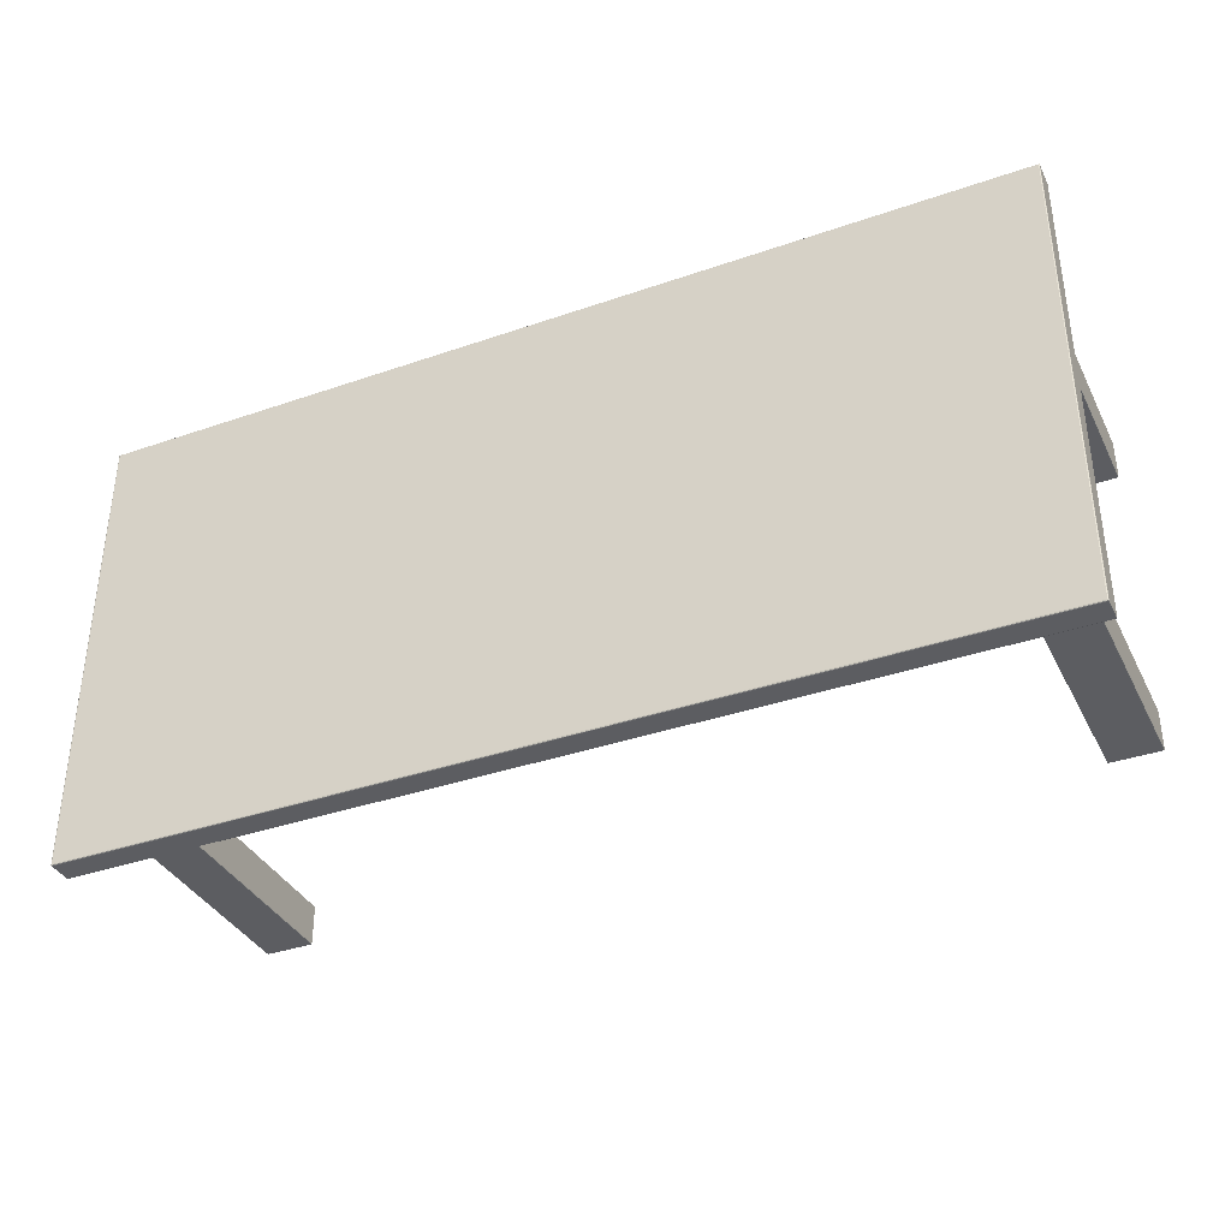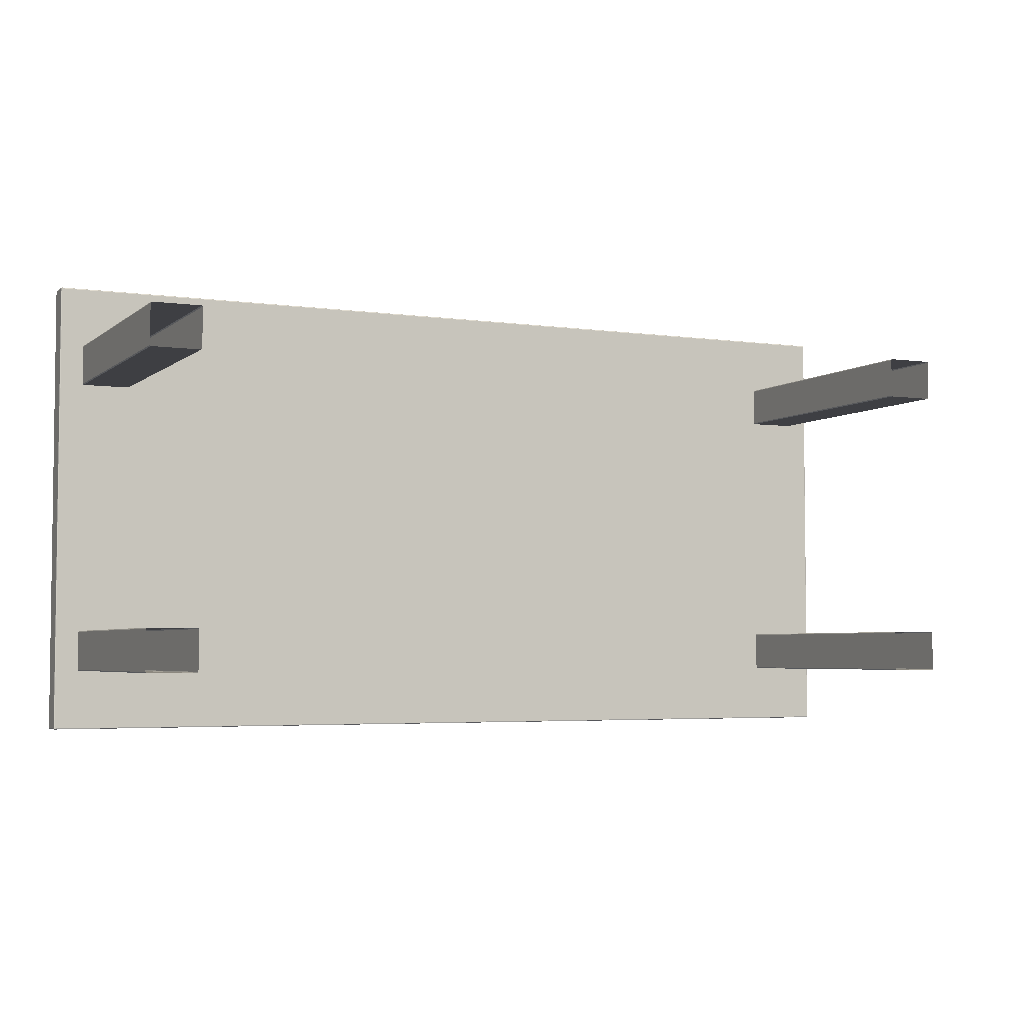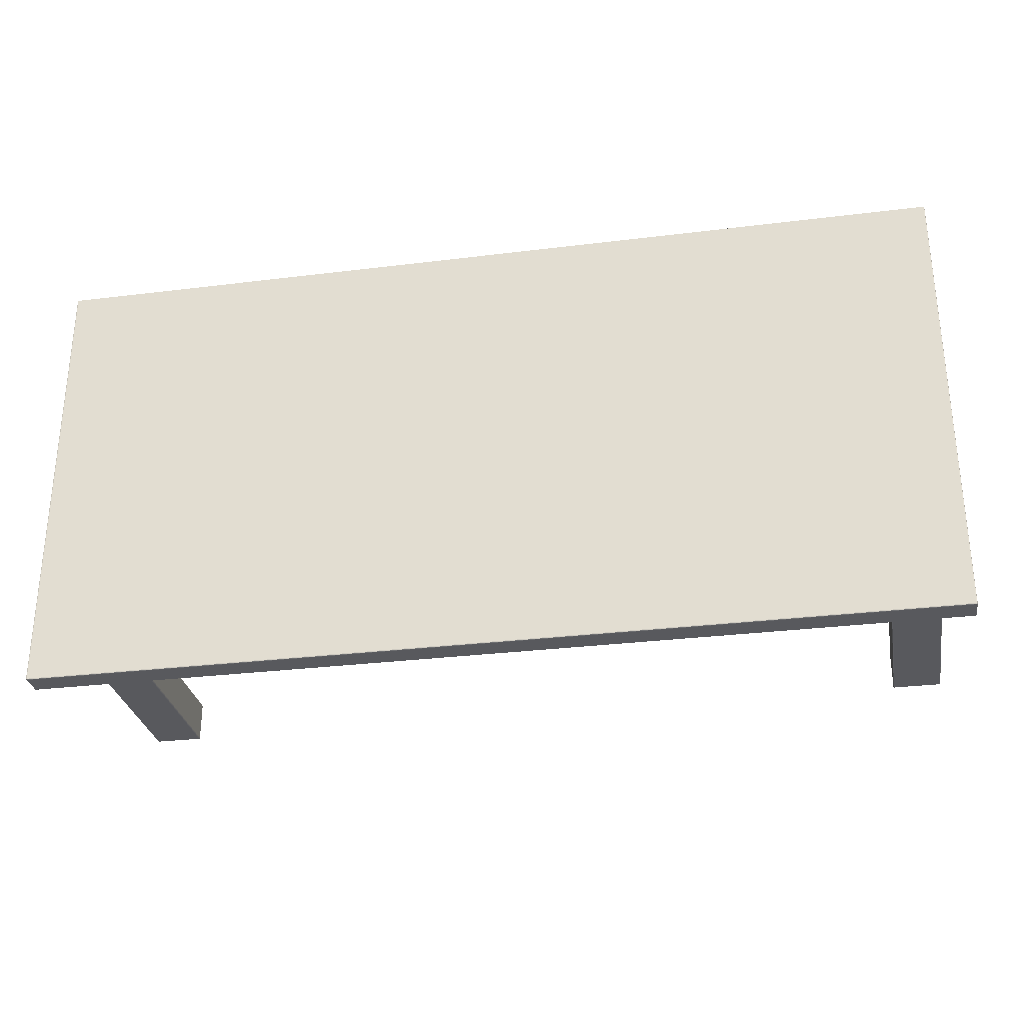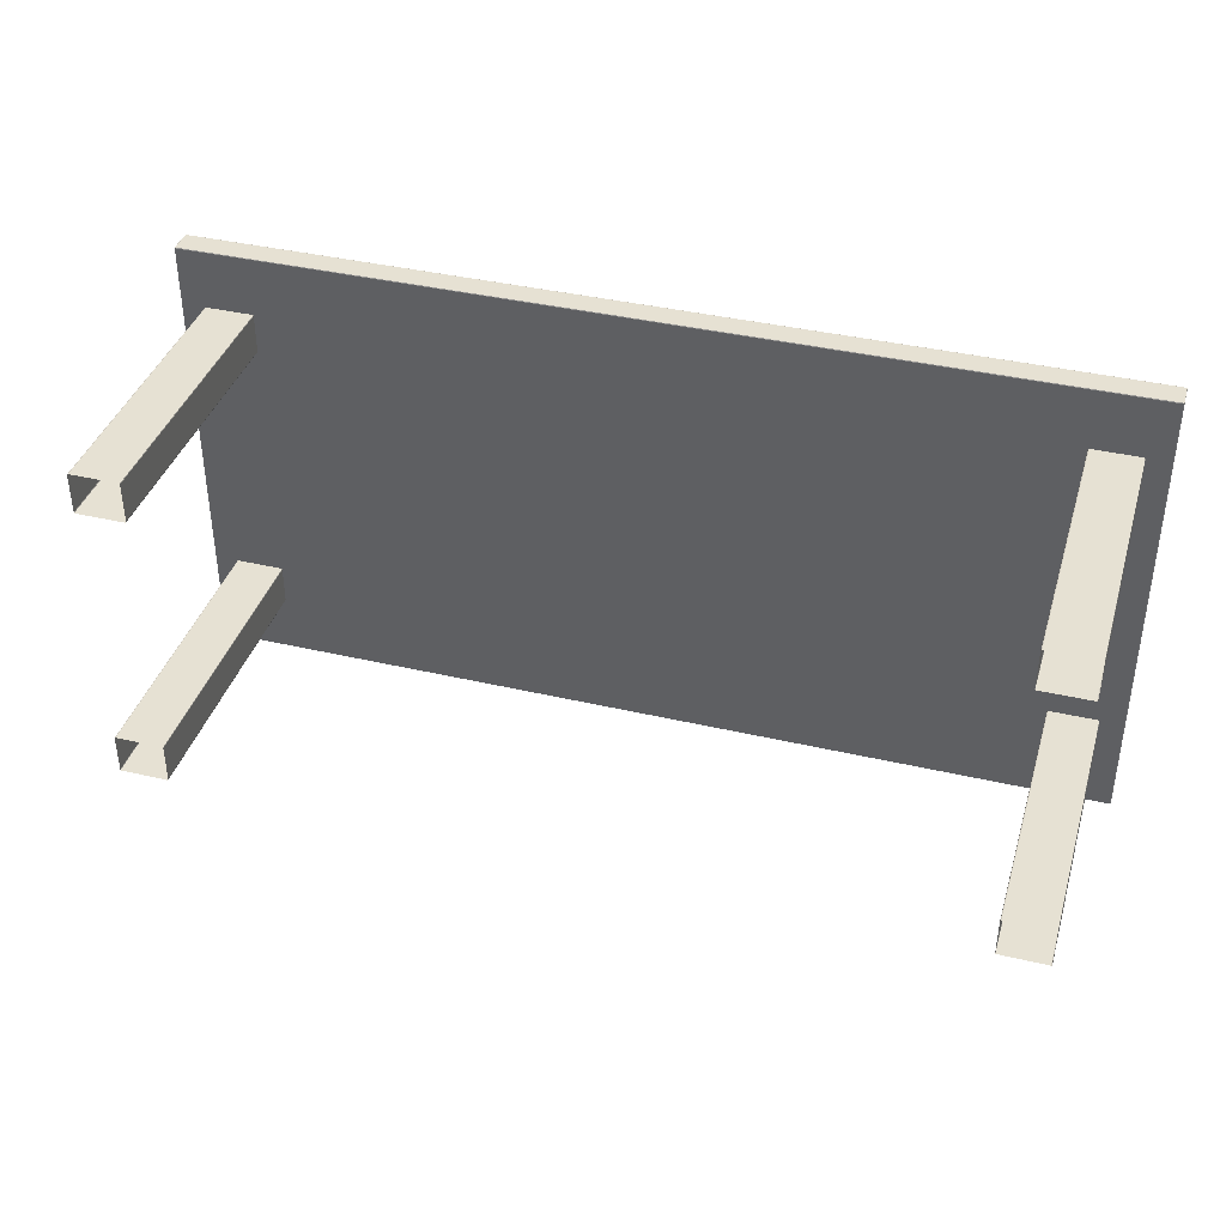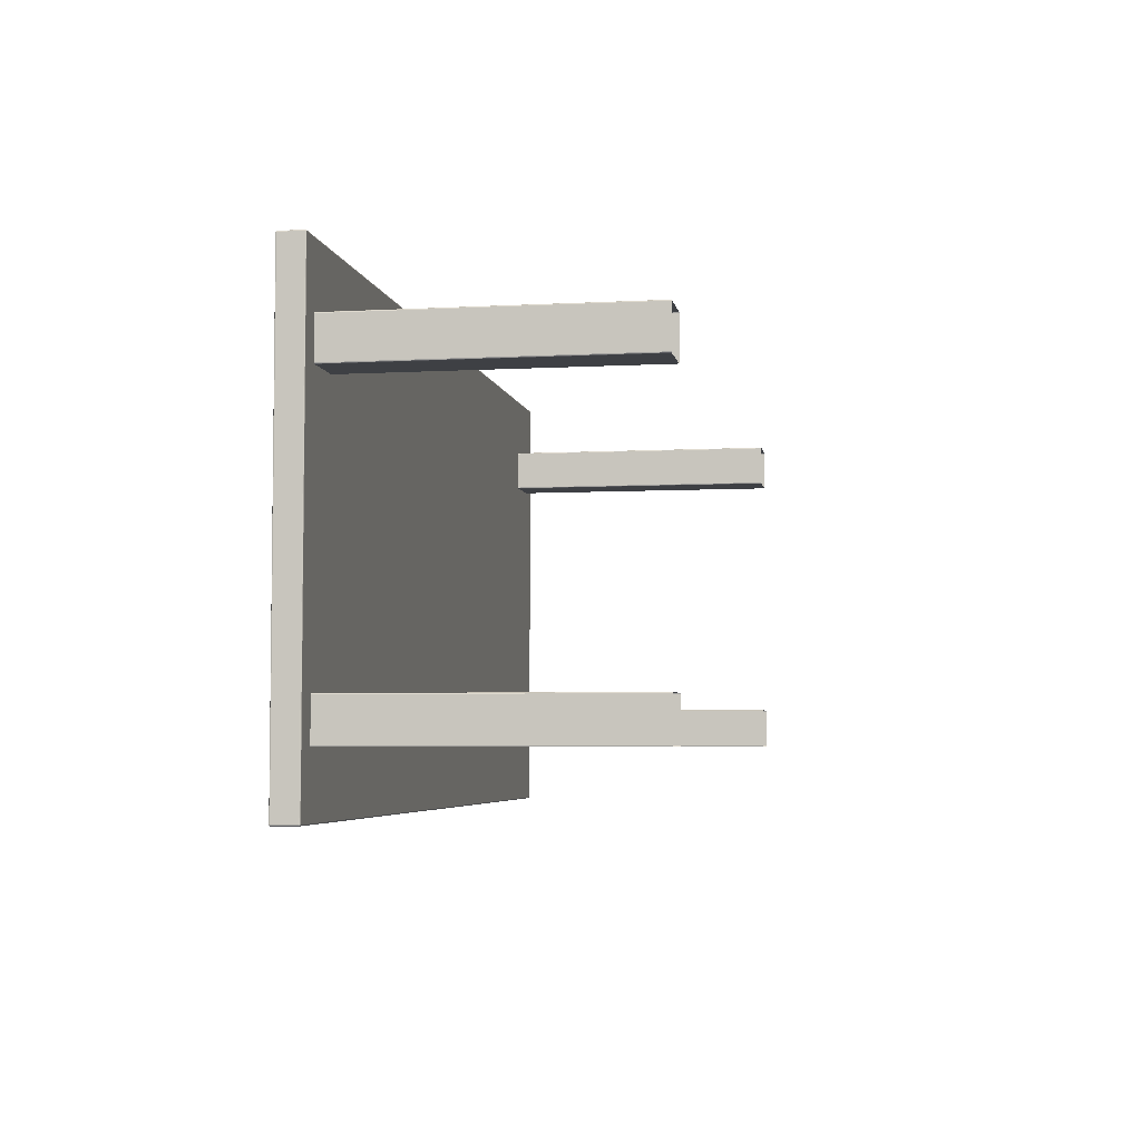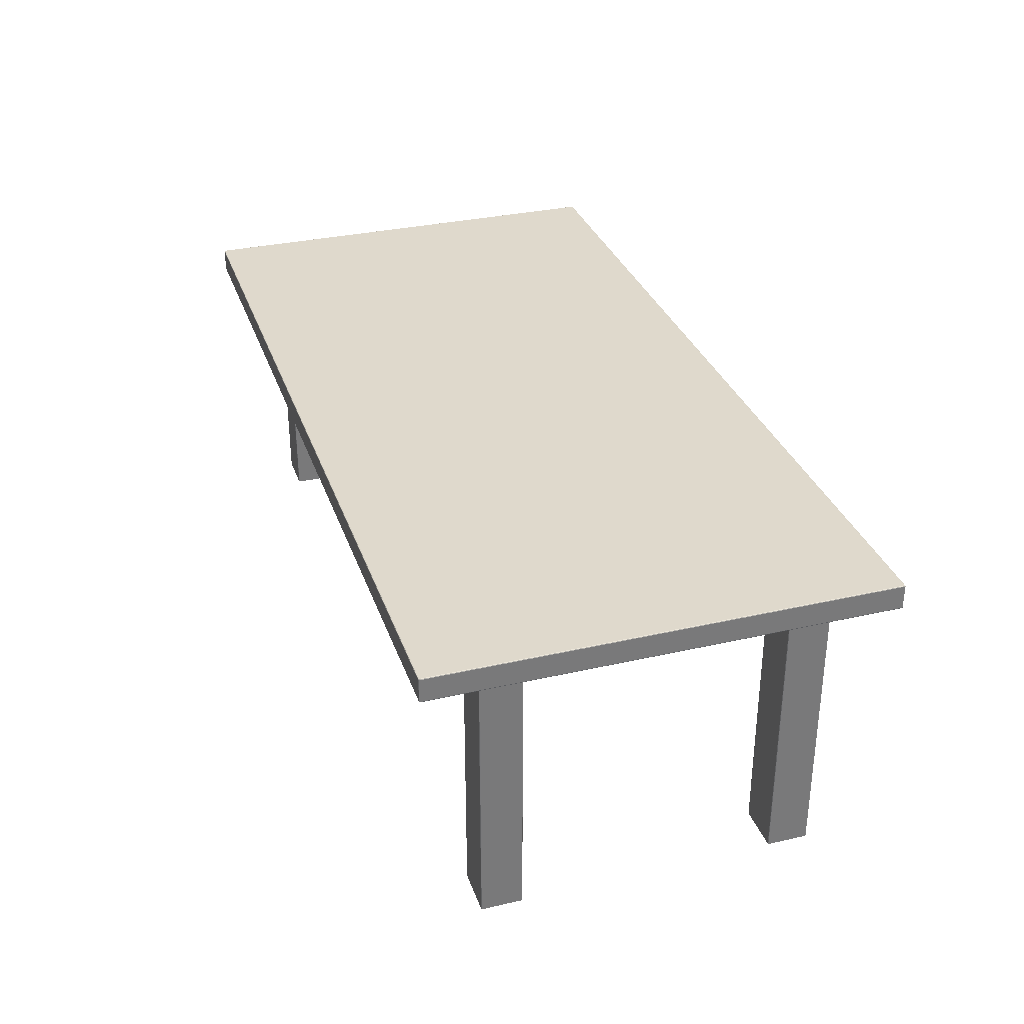
<metadata>
{"format":"obj","ext":"obj","renderer":"f3d","projection":"perspective","resolution":1024,"background":"white","views":[{"elev":-36.6,"azim":-155.8,"up":"+Z"},{"elev":-4.2,"azim":-24.9,"up":"+Z"},{"elev":-29.8,"azim":-169.7,"up":"+Z"},{"elev":38.7,"azim":16.4,"up":"+Z"},{"elev":-4.7,"azim":-80.2,"up":"+Z"},{"elev":32.3,"azim":72.3,"up":"+Y"}]}
</metadata>
<code>
o table2_Plane.001
v 1.523 1.277 0.5508
v 1.523 1.28 0.5474
v 1.526 1.28 0.5508
v 1.523 1.278 0.5484
v 1.525 1.278 0.5488
v 1.525 1.28 0.5484
v 1.525 1.278 0.5508
v -1.471 1.277 0.5508
v -1.474 1.28 0.5508
v -1.471 1.28 0.5474
v -1.473 1.278 0.5508
v -1.473 1.278 0.5488
v -1.473 1.28 0.5484
v -1.471 1.278 0.5484
v 1.523 1.359 0.5508
v 1.526 1.356 0.5508
v 1.523 1.356 0.5474
v 1.525 1.358 0.5508
v 1.525 1.358 0.5488
v 1.525 1.356 0.5484
v 1.523 1.358 0.5484
v -1.471 1.359 0.5508
v -1.471 1.356 0.5474
v -1.474 1.356 0.5508
v -1.471 1.358 0.5484
v -1.473 1.358 0.5488
v -1.473 1.356 0.5484
v -1.473 1.358 0.5508
v 1.523 1.277 2.044
v 1.526 1.28 2.044
v 1.523 1.28 2.047
v 1.525 1.278 2.044
v 1.525 1.278 2.046
v 1.525 1.28 2.046
v 1.523 1.278 2.046
v -1.471 1.277 2.044
v -1.471 1.28 2.047
v -1.474 1.28 2.044
v -1.471 1.278 2.046
v -1.473 1.278 2.046
v -1.473 1.28 2.046
v -1.473 1.278 2.044
v 1.523 1.359 2.044
v 1.523 1.356 2.047
v 1.526 1.356 2.044
v 1.523 1.358 2.046
v 1.525 1.358 2.046
v 1.525 1.356 2.046
v 1.525 1.358 2.044
v -1.471 1.359 2.044
v -1.474 1.356 2.044
v -1.471 1.356 2.047
v -1.473 1.358 2.044
v -1.473 1.358 2.046
v -1.473 1.356 2.046
v -1.471 1.358 2.046
v -1.236 1.304 0.7473
v -1.239 1.304 0.7438
v -1.237 1.304 0.7449
v -1.393 1.304 0.7438
v -1.396 1.304 0.7473
v -1.395 1.304 0.7449
v -1.239 1.304 0.8781
v -1.236 1.304 0.8747
v -1.237 1.304 0.8771
v -1.396 1.304 0.8747
v -1.393 1.304 0.8781
v -1.395 1.304 0.8771
v -1.239 0.359 0.7438
v -1.236 0.359 0.7473
v -1.237 0.359 0.7449
v -1.396 0.359 0.7473
v -1.393 0.359 0.7438
v -1.395 0.359 0.7449
v -1.236 0.359 0.8747
v -1.239 0.359 0.8781
v -1.237 0.359 0.8771
v -1.393 0.359 0.8781
v -1.396 0.359 0.8747
v -1.395 0.359 0.8771
v 1.292 1.304 0.7438
v 1.289 1.304 0.7473
v 1.29 1.304 0.7449
v 1.449 1.304 0.7473
v 1.446 1.304 0.7438
v 1.448 1.304 0.7449
v 1.289 1.304 0.8747
v 1.292 1.304 0.8781
v 1.29 1.304 0.8771
v 1.446 1.304 0.8781
v 1.449 1.304 0.8747
v 1.448 1.304 0.8771
v 1.289 0.359 0.7473
v 1.292 0.359 0.7438
v 1.29 0.359 0.7449
v 1.446 0.359 0.7438
v 1.449 0.359 0.7473
v 1.448 0.359 0.7449
v 1.292 0.359 0.8781
v 1.289 0.359 0.8747
v 1.29 0.359 0.8771
v 1.449 0.359 0.8747
v 1.446 0.359 0.8781
v 1.448 0.359 0.8771
v -1.239 1.304 1.851
v -1.236 1.304 1.847
v -1.237 1.304 1.85
v -1.396 1.304 1.847
v -1.393 1.304 1.851
v -1.395 1.304 1.85
v -1.236 1.304 1.72
v -1.239 1.304 1.717
v -1.237 1.304 1.718
v -1.393 1.304 1.717
v -1.396 1.304 1.72
v -1.395 1.304 1.718
v -1.236 0.359 1.847
v -1.239 0.359 1.851
v -1.237 0.359 1.85
v -1.393 0.359 1.851
v -1.396 0.359 1.847
v -1.395 0.359 1.85
v -1.239 0.359 1.717
v -1.236 0.359 1.72
v -1.237 0.359 1.718
v -1.396 0.359 1.72
v -1.393 0.359 1.717
v -1.395 0.359 1.718
v 1.289 1.304 1.847
v 1.292 1.304 1.851
v 1.29 1.304 1.85
v 1.446 1.304 1.851
v 1.449 1.304 1.847
v 1.448 1.304 1.85
v 1.292 1.304 1.717
v 1.289 1.304 1.72
v 1.29 1.304 1.718
v 1.449 1.304 1.72
v 1.446 1.304 1.717
v 1.448 1.304 1.718
v 1.292 0.359 1.851
v 1.289 0.359 1.847
v 1.29 0.359 1.85
v 1.449 0.359 1.847
v 1.446 0.359 1.851
v 1.448 0.359 1.85
v 1.289 0.359 1.72
v 1.292 0.359 1.717
v 1.29 0.359 1.718
v 1.446 0.359 1.717
v 1.449 0.359 1.72
v 1.448 0.359 1.718
f 16 45 30 3
f 58 69 73 60
f 22 50 43 15
f 31 44 52 37
f 9 38 51 24
f 2 10 23 17
f 64 75 70 57
f 61 72 79 66
f 81 85 96 94
f 67 78 76 63
f 87 82 93 100
f 84 91 102 97
f 105 109 120 118
f 90 88 99 103
f 111 106 117 124
f 108 115 126 121
f 130 141 145 132
f 114 112 123 127
f 136 147 142 129
f 133 144 151 138
f 139 150 148 135
f 1 4 5 7
f 2 6 5 4
f 3 7 5 6
f 8 11 12 14
f 9 13 12 11
f 10 14 12 13
f 15 18 19 21
f 16 20 19 18
f 17 21 19 20
f 22 25 26 28
f 23 27 26 25
f 24 28 26 27
f 29 32 33 35
f 30 34 33 32
f 31 35 33 34
f 36 39 40 42
f 37 41 40 39
f 38 42 40 41
f 43 46 47 49
f 44 48 47 46
f 45 49 47 48
f 50 53 54 56
f 51 55 54 53
f 52 56 54 55
f 1 8 14 4
f 4 14 10 2
f 17 23 25 21
f 21 25 22 15
f 2 17 20 6
f 6 20 16 3
f 23 10 13 27
f 27 13 9 24
f 31 37 39 35
f 35 39 36 29
f 43 50 56 46
f 46 56 52 44
f 30 45 48 34
f 34 48 44 31
f 51 38 41 55
f 55 41 37 52
f 24 51 53 28
f 28 53 50 22
f 38 9 11 42
f 42 11 8 36
f 15 43 49 18
f 18 49 45 16
f 3 30 32 7
f 7 32 29 1
f 60 73 74 62
f 62 74 72 61
f 69 58 59 71
f 71 59 57 70
f 75 64 65 77
f 77 65 63 76
f 78 67 68 80
f 80 68 66 79
f 84 97 98 86
f 86 98 96 85
f 93 82 83 95
f 95 83 81 94
f 99 88 89 101
f 101 89 87 100
f 102 91 92 104
f 104 92 90 103
f 108 121 122 110
f 110 122 120 109
f 117 106 107 119
f 119 107 105 118
f 123 112 113 125
f 125 113 111 124
f 126 115 116 128
f 128 116 114 127
f 132 145 146 134
f 134 146 144 133
f 141 130 131 143
f 143 131 129 142
f 147 136 137 149
f 149 137 135 148
f 150 139 140 152
f 152 140 138 151
f 1 29 36 8

</code>
